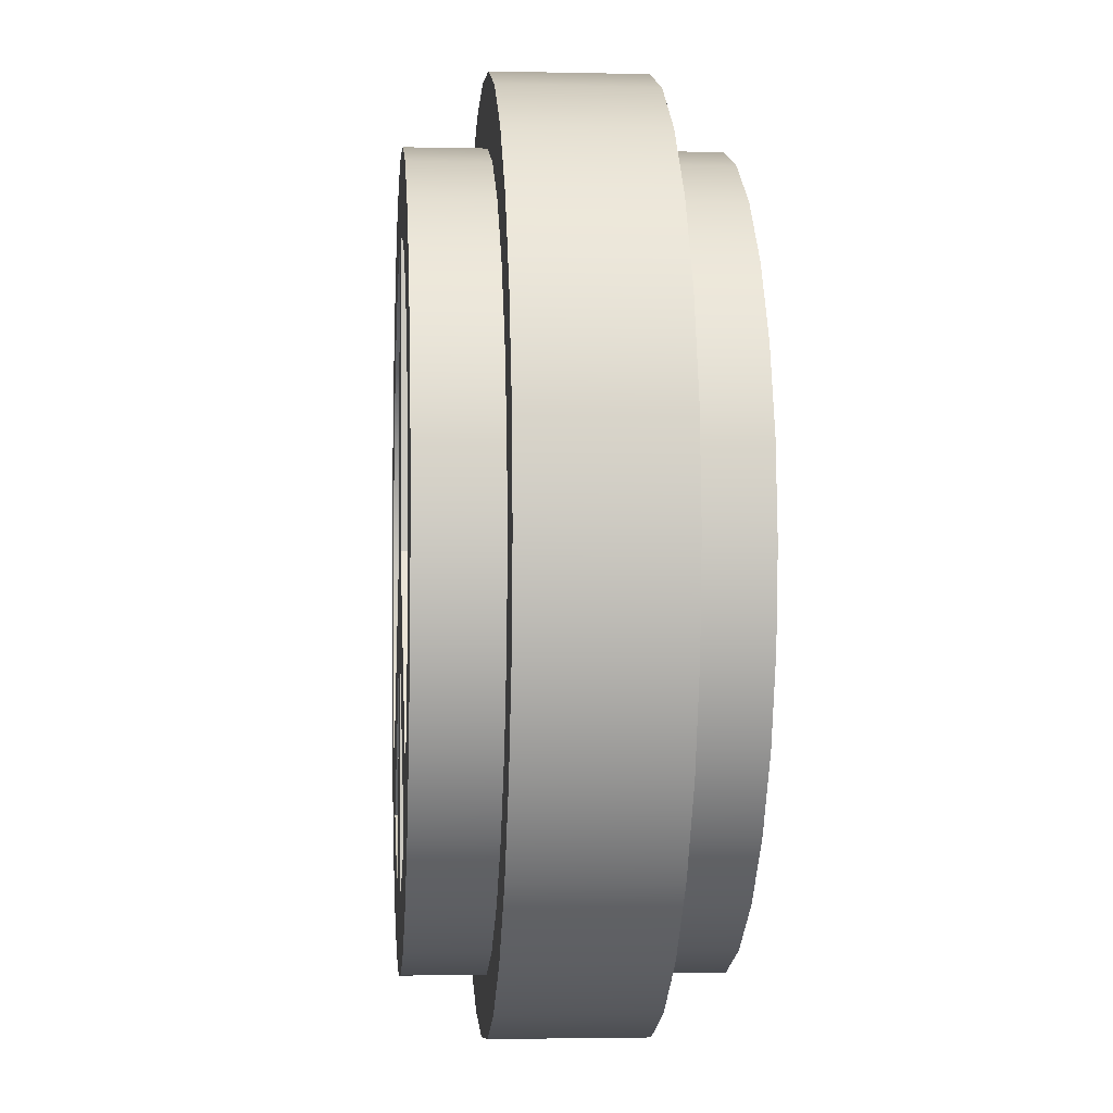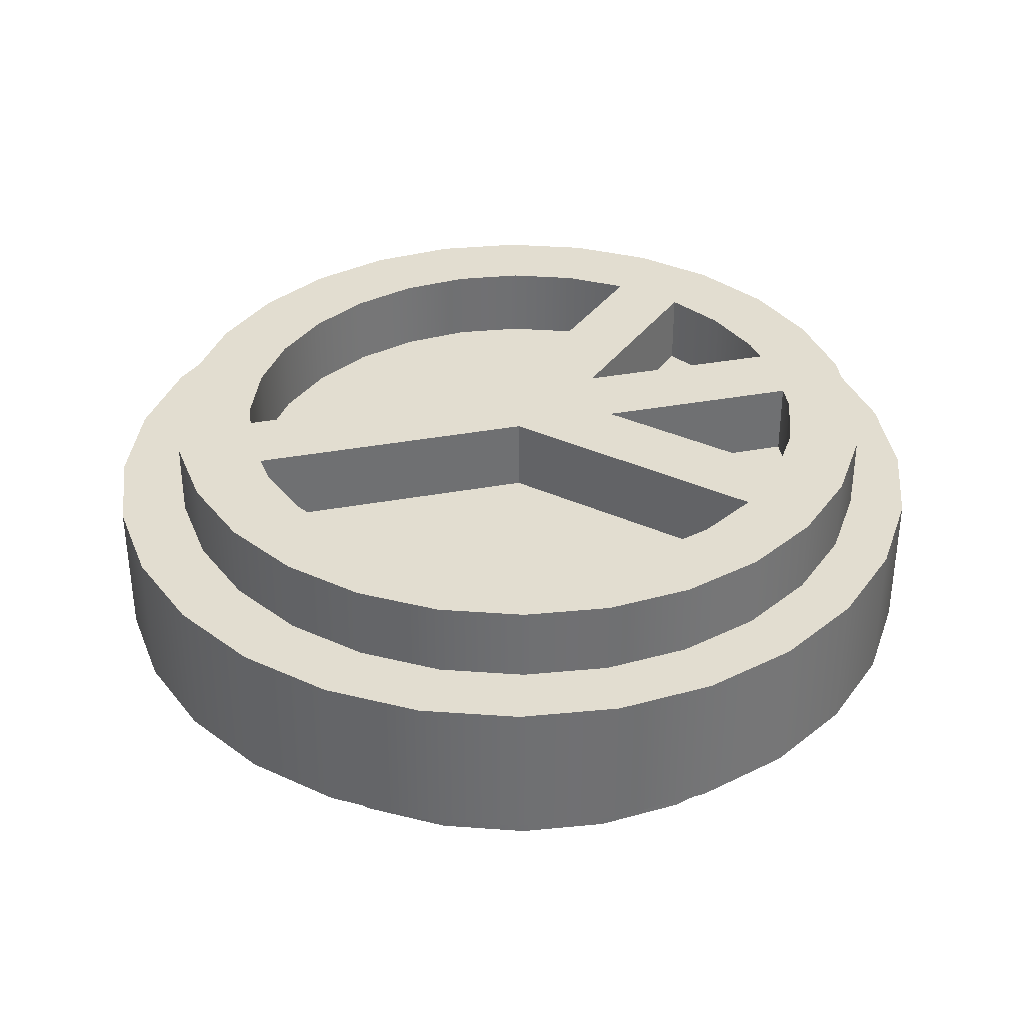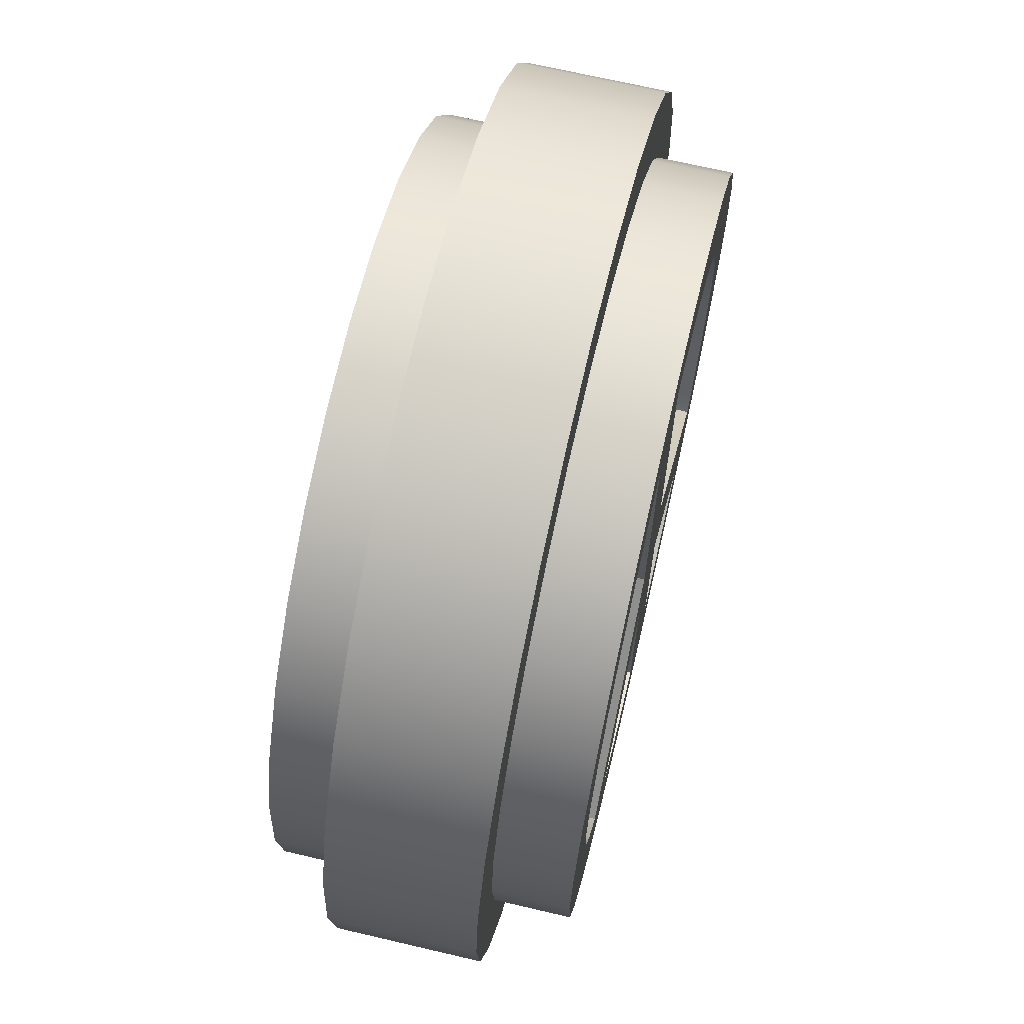
<metadata>
{"format":"obj","ext":"obj","renderer":"f3d","projection":"perspective","resolution":1024,"background":"white","views":[{"elev":-2.6,"azim":-94.6,"up":"+Z"},{"elev":35.4,"azim":76.2,"up":"+Y"},{"elev":68.8,"azim":103.2,"up":"+Z"}]}
</metadata>
<code>
g Cylinder.002
v 0.09821 -0.0679 -0.3771
v -0.001298 -0.0679 -0.3883
v -0.1008 -0.0679 -0.3771
v 0.1927 -0.0679 -0.344
v -0.1953 -0.0679 -0.344
v 0.2775 -0.0679 -0.2907
v -0.2801 -0.0679 -0.2907
v 0.3483 -0.0679 -0.2199
v -0.3509 -0.0679 -0.2199
v 0.4016 -0.0679 -0.1351
v -0.4042 -0.0679 -0.1351
v 0.4347 -0.0679 -0.04061
v -0.4373 -0.0679 -0.04061
v 0.4459 -0.0679 0.0589
v -0.4485 -0.0679 0.0589
v 0.4347 -0.0679 0.1584
v -0.4373 -0.0679 0.1584
v 0.4016 -0.0679 0.2529
v -0.4042 -0.0679 0.2529
v 0.3483 -0.0679 0.3377
v -0.3509 -0.0679 0.3377
v 0.2775 -0.0679 0.4085
v -0.2801 -0.0679 0.4085
v 0.1927 -0.0679 0.4618
v -0.1953 -0.0679 0.4618
v 0.09821 -0.0679 0.4949
v -0.1008 -0.0679 0.4949
v -0.001298 -0.0679 0.5061
v -0.1008 0.07899 -0.3771
v -0.001298 0.07899 -0.3883
v 0.09821 0.07899 -0.3771
v -0.1953 0.07899 -0.344
v 0.1927 0.07899 -0.344
v 0.2775 0.07899 -0.2907
v -0.2801 0.07899 -0.2907
v 0.3483 0.07899 -0.2199
v -0.3509 0.07899 -0.2199
v 0.4016 0.07899 -0.1351
v -0.4042 0.07899 -0.1351
v 0.4347 0.07899 -0.04061
v -0.4373 0.07899 -0.04061
v 0.4459 0.07899 0.0589
v -0.4485 0.07899 0.0589
v 0.4347 0.07899 0.1584
v -0.4373 0.07899 0.1584
v 0.4016 0.07899 0.2529
v -0.4042 0.07899 0.2529
v 0.3483 0.07899 0.3377
v -0.3509 0.07899 0.3377
v 0.2775 0.07899 0.4085
v -0.2801 0.07899 0.4085
v 0.1927 0.07899 0.4618
v -0.1953 0.07899 0.4618
v 0.09821 0.07899 0.4949
v -0.1008 0.07899 0.4949
v -0.001298 0.07899 0.5061
v -0.08671 -0.1378 0.427
v -0.001298 -0.1378 0.4367
v 0.08411 -0.1378 0.427
v -0.1678 -0.1378 0.3987
v 0.1652 -0.1378 0.3987
v -0.2406 -0.1378 0.3529
v 0.238 -0.1378 0.3529
v 0.04016 -0.1378 0.3524
v 0.07065 -0.1378 0.3489
v 0.1354 -0.1378 0.3263
v 0.2988 -0.1378 0.2922
v 0.1934 -0.1378 0.2898
v 0.2419 -0.1378 0.2413
v 0.3445 -0.1378 0.2194
v 0.2784 -0.1378 0.1833
v 0.3729 -0.1378 0.1382
v 0.301 -0.1378 0.1186
v 0.3825 -0.1378 0.05284
v 0.3087 -0.1378 0.05041
v 0.301 -0.1378 -0.01772
v 0.3729 -0.1378 -0.03258
v 0.2784 -0.1378 -0.08245
v 0.3445 -0.1378 -0.1137
v 0.2419 -0.1378 -0.1405
v 0.2988 -0.1378 -0.1865
v 0.04016 -0.1378 -0.04551
v 0.04016 -0.1378 0.06127
v 0.1874 -0.1378 -0.1928
v 0.238 -0.1378 -0.2473
v 0.1354 -0.1378 -0.2255
v 0.07065 -0.1378 -0.2481
v 0.04016 -0.1378 -0.2516
v -0.1678 -0.1378 -0.293
v 0.1652 -0.1378 -0.293
v -0.08671 -0.1378 -0.3214
v 0.08411 -0.1378 -0.3214
v -0.001298 -0.1378 -0.331
v -0.03797 -0.1378 -0.2512
v 0.04016 -0.1378 -0.1262
v -0.2406 -0.1378 -0.2473
v -0.03797 -0.1378 -0.1262
v -0.06563 -0.1378 -0.2481
v -0.1304 -0.1378 -0.2255
v -0.1845 -0.1378 -0.1915
v -0.03797 -0.1378 -0.04551
v -0.3014 -0.1378 -0.1865
v -0.2383 -0.1378 -0.1383
v -0.3471 -0.1378 -0.1137
v -0.2734 -0.1378 -0.08245
v -0.3755 -0.1378 -0.03258
v -0.296 -0.1378 -0.01772
v -0.03797 -0.1378 0.06127
v -0.03797 -0.1378 0.3521
v -0.3851 -0.1378 0.05284
v -0.3037 -0.1378 0.05041
v -0.296 -0.1378 0.1186
v -0.3755 -0.1378 0.1382
v -0.2734 -0.1378 0.1833
v -0.3471 -0.1378 0.2194
v -0.2369 -0.1378 0.2413
v -0.06563 -0.1378 0.3489
v -0.1304 -0.1378 0.3263
v -0.3014 -0.1378 0.2922
v -0.1884 -0.1378 0.2898
v 0.08411 0.156 0.427
v -0.001298 0.156 0.4367
v -0.08671 0.156 0.427
v -0.1678 0.156 0.3987
v 0.1652 0.156 0.3987
v -0.2406 0.156 0.3529
v 0.238 0.156 0.3529
v 0.04016 0.156 0.3524
v 0.07065 0.156 0.3489
v 0.1354 0.156 0.3263
v 0.2988 0.156 0.2922
v 0.1934 0.156 0.2898
v 0.2419 0.156 0.2413
v 0.3445 0.156 0.2194
v 0.2784 0.156 0.1833
v 0.3729 0.156 0.1382
v 0.301 0.156 0.1186
v 0.3825 0.156 0.05284
v 0.3087 0.156 0.05041
v 0.301 0.156 -0.01772
v 0.3729 0.156 -0.03258
v 0.2784 0.156 -0.08245
v 0.3445 0.156 -0.1137
v 0.2419 0.156 -0.1405
v 0.2988 0.156 -0.1865
v 0.04016 0.156 -0.04551
v 0.04016 0.156 0.06127
v 0.1874 0.156 -0.1928
v 0.238 0.156 -0.2473
v 0.1354 0.156 -0.2255
v 0.07065 0.156 -0.2481
v 0.04016 0.156 -0.2516
v -0.03797 0.156 0.06127
v -0.03797 0.156 0.3521
v -0.06563 0.156 0.3489
v -0.1304 0.156 0.3263
v -0.3014 0.156 0.2922
v -0.1884 0.156 0.2898
v -0.2369 0.156 0.2413
v -0.3471 0.156 0.2194
v -0.2734 0.156 0.1833
v -0.3755 0.156 0.1382
v -0.296 0.156 0.1186
v -0.3851 0.156 0.05284
v -0.3037 0.156 0.05041
v -0.296 0.156 -0.01772
v -0.3755 0.156 -0.03258
v -0.2734 0.156 -0.08245
v -0.3471 0.156 -0.1137
v -0.2383 0.156 -0.1383
v -0.3014 0.156 -0.1865
v -0.03797 0.156 -0.04551
v 0.04016 0.156 -0.1262
v -0.1845 0.156 -0.1915
v -0.03797 0.156 -0.1262
v -0.2406 0.156 -0.2473
v -0.03797 0.156 -0.2512
v -0.1304 0.156 -0.2255
v -0.06563 0.156 -0.2481
v -0.1678 0.156 -0.293
v 0.1652 0.156 -0.293
v 0.08411 0.156 -0.3214
v -0.08671 0.156 -0.3214
v -0.001298 0.156 -0.331
v 0.1874 -0.1378 -0.1928
v 0.1354 0.156 -0.2255
v 0.1874 0.156 -0.1928
v 0.1354 -0.1378 -0.2255
v 0.07065 0.156 -0.2481
v 0.07065 -0.1378 -0.2481
v 0.04016 0.156 -0.2516
v 0.04016 -0.1378 -0.2516
v -0.03797 -0.1378 0.3521
v -0.03797 -0.1378 0.06127
v -0.03797 0.156 0.06127
v -0.03797 0.156 0.3521
v -0.06563 -0.1378 0.3489
v -0.03797 -0.1378 0.3521
v -0.03797 0.156 0.3521
v -0.06563 0.156 0.3489
v -0.1304 -0.1378 0.3263
v -0.1304 0.156 0.3263
v -0.1884 -0.1378 0.2898
v -0.1884 0.156 0.2898
v -0.2369 -0.1378 0.2413
v -0.2369 0.156 0.2413
v -0.2734 -0.1378 0.1833
v -0.2734 0.156 0.1833
v -0.296 -0.1378 0.1186
v -0.296 0.156 0.1186
v -0.3037 -0.1378 0.05041
v -0.3037 0.156 0.05041
v -0.296 -0.1378 -0.01772
v -0.296 0.156 -0.01772
v -0.2734 -0.1378 -0.08245
v -0.2734 0.156 -0.08245
v -0.2383 -0.1378 -0.1383
v -0.2383 0.156 -0.1383
v 0.2419 -0.1378 -0.1405
v 0.04016 -0.1378 0.06127
v 0.04016 0.156 0.06127
v 0.2419 0.156 -0.1405
v 0.2784 -0.1378 -0.08245
v 0.2419 -0.1378 -0.1405
v 0.2419 0.156 -0.1405
v 0.2784 0.156 -0.08245
v 0.301 -0.1378 -0.01772
v 0.301 0.156 -0.01772
v 0.3087 -0.1378 0.05041
v 0.3087 0.156 0.05041
v 0.301 -0.1378 0.1186
v 0.301 0.156 0.1186
v 0.2784 -0.1378 0.1833
v 0.2784 0.156 0.1833
v 0.2419 -0.1378 0.2413
v 0.2419 0.156 0.2413
v 0.1934 -0.1378 0.2898
v 0.1934 0.156 0.2898
v 0.1354 -0.1378 0.3263
v 0.1354 0.156 0.3263
v 0.07065 -0.1378 0.3489
v 0.07065 0.156 0.3489
v 0.04016 -0.1378 0.3524
v 0.04016 0.156 0.3524
v -0.03797 -0.1378 0.06127
v -0.2383 -0.1378 -0.1383
v -0.2383 0.156 -0.1383
v -0.03797 0.156 0.06127
v -0.03797 -0.1378 -0.04551
v -0.03797 0.156 -0.1262
v -0.03797 0.156 -0.04551
v -0.03797 -0.1378 -0.1262
v -0.03797 0.156 -0.2512
v -0.03797 -0.1378 -0.2512
v -0.1845 -0.1378 -0.1915
v -0.03797 -0.1378 -0.04551
v -0.03797 0.156 -0.04551
v -0.1845 0.156 -0.1915
v -0.03797 -0.1378 -0.2512
v -0.06563 0.156 -0.2481
v -0.03797 0.156 -0.2512
v -0.06563 -0.1378 -0.2481
v -0.1304 0.156 -0.2255
v -0.1304 -0.1378 -0.2255
v -0.1845 0.156 -0.1915
v -0.1845 -0.1378 -0.1915
v 0.04016 -0.1378 0.06127
v 0.04016 -0.1378 0.3524
v 0.04016 0.156 0.3524
v 0.04016 0.156 0.06127
v 0.04016 -0.1378 -0.1262
v 0.04016 -0.1378 -0.04551
v 0.04016 0.156 -0.04551
v 0.04016 0.156 -0.1262
v 0.04016 -0.1378 -0.2516
v 0.04016 0.156 -0.2516
v 0.04016 -0.1378 -0.04551
v 0.1874 -0.1378 -0.1928
v 0.1874 0.156 -0.1928
v 0.04016 0.156 -0.04551
v 0.3483 -0.0679 0.3377
v 0.2775 -0.0679 0.4085
v 0.2775 0.07899 0.4085
v 0.3483 0.07899 0.3377
v 0.1927 0.07899 0.4618
v 0.4016 -0.0679 0.2529
v 0.1927 -0.0679 0.4618
v 0.4016 0.07899 0.2529
v 0.09821 0.07899 0.4949
v 0.4347 -0.0679 0.1584
v 0.09821 -0.0679 0.4949
v 0.4347 0.07899 0.1584
v -0.001298 0.07899 0.5061
v 0.4459 -0.0679 0.0589
v -0.001298 -0.0679 0.5061
v 0.4459 0.07899 0.0589
v -0.1008 0.07899 0.4949
v 0.4347 -0.0679 -0.04061
v -0.1008 -0.0679 0.4949
v 0.4347 0.07899 -0.04061
v -0.1953 0.07899 0.4618
v 0.4016 -0.0679 -0.1351
v -0.1953 -0.0679 0.4618
v 0.4016 0.07899 -0.1351
v -0.2801 0.07899 0.4085
v 0.3483 -0.0679 -0.2199
v -0.2801 -0.0679 0.4085
v 0.3483 0.07899 -0.2199
v -0.3509 0.07899 0.3377
v 0.2775 -0.0679 -0.2907
v -0.3509 -0.0679 0.3377
v 0.2775 0.07899 -0.2907
v -0.4042 0.07899 0.2529
v 0.1927 -0.0679 -0.344
v -0.4042 -0.0679 0.2529
v 0.1927 0.07899 -0.344
v -0.4373 0.07899 0.1584
v 0.09821 -0.0679 -0.3771
v -0.4373 -0.0679 0.1584
v 0.09821 0.07899 -0.3771
v -0.4485 0.07899 0.0589
v -0.001298 -0.0679 -0.3883
v -0.4485 -0.0679 0.0589
v -0.001298 0.07899 -0.3883
v -0.4373 0.07899 -0.04061
v -0.1008 -0.0679 -0.3771
v -0.4373 -0.0679 -0.04061
v -0.1008 0.07899 -0.3771
v -0.4042 0.07899 -0.1351
v -0.1953 -0.0679 -0.344
v -0.4042 -0.0679 -0.1351
v -0.1953 0.07899 -0.344
v -0.3509 0.07899 -0.2199
v -0.2801 -0.0679 -0.2907
v -0.3509 -0.0679 -0.2199
v -0.2801 0.07899 -0.2907
v 0.08411 -0.1378 0.427
v -0.001298 -0.1378 0.4367
v -0.001298 0.156 0.4367
v 0.08411 0.156 0.427
v -0.08671 0.156 0.427
v 0.1652 -0.1378 0.3987
v -0.08671 -0.1378 0.427
v 0.1652 0.156 0.3987
v -0.1678 0.156 0.3987
v 0.238 -0.1378 0.3529
v -0.1678 -0.1378 0.3987
v 0.238 0.156 0.3529
v -0.2406 0.156 0.3529
v 0.2988 -0.1378 0.2922
v -0.2406 -0.1378 0.3529
v 0.2988 0.156 0.2922
v -0.3014 0.156 0.2922
v 0.3445 -0.1378 0.2194
v -0.3014 -0.1378 0.2922
v 0.3445 0.156 0.2194
v -0.3471 0.156 0.2194
v 0.3729 -0.1378 0.1382
v -0.3471 -0.1378 0.2194
v 0.3729 0.156 0.1382
v -0.3755 0.156 0.1382
v 0.3825 -0.1378 0.05284
v -0.3755 -0.1378 0.1382
v 0.3825 0.156 0.05284
v -0.3851 0.156 0.05284
v 0.3729 -0.1378 -0.03258
v -0.3851 -0.1378 0.05284
v 0.3729 0.156 -0.03258
v -0.3755 0.156 -0.03258
v 0.3445 -0.1378 -0.1137
v -0.3755 -0.1378 -0.03258
v 0.3445 0.156 -0.1137
v -0.3471 0.156 -0.1137
v 0.2988 -0.1378 -0.1865
v -0.3471 -0.1378 -0.1137
v 0.2988 0.156 -0.1865
v -0.3014 0.156 -0.1865
v 0.238 -0.1378 -0.2473
v -0.3014 -0.1378 -0.1865
v 0.238 0.156 -0.2473
v -0.2406 0.156 -0.2473
v 0.1652 -0.1378 -0.293
v -0.2406 -0.1378 -0.2473
v 0.1652 0.156 -0.293
v -0.1678 0.156 -0.293
v 0.08411 -0.1378 -0.3214
v -0.1678 -0.1378 -0.293
v 0.08411 0.156 -0.3214
v -0.08671 0.156 -0.3214
v -0.001298 -0.1378 -0.331
v -0.08671 -0.1378 -0.3214
v -0.001298 0.156 -0.331
g Cylinder.002_0
f 3 2 1
f 1 4 3
f 4 5 3
f 4 6 5
f 6 7 5
f 6 8 7
f 8 9 7
f 8 10 9
f 10 11 9
f 10 12 11
f 12 13 11
f 12 14 13
f 14 15 13
f 14 16 15
f 16 17 15
f 16 18 17
f 18 19 17
f 18 20 19
f 20 21 19
f 20 22 21
f 22 23 21
f 22 24 23
f 24 25 23
f 24 26 25
f 26 27 25
f 26 28 27
f 31 30 29
f 29 32 31
f 32 33 31
f 32 34 33
f 32 35 34
f 35 36 34
f 35 37 36
f 37 38 36
f 37 39 38
f 39 40 38
f 39 41 40
f 41 42 40
f 41 43 42
f 43 44 42
f 43 45 44
f 45 46 44
f 45 47 46
f 47 48 46
f 47 49 48
f 49 50 48
f 49 51 50
f 51 52 50
f 51 53 52
f 53 54 52
f 53 55 54
f 55 56 54
f 59 58 57
f 59 57 60
f 61 59 60
f 61 60 62
f 63 61 62
f 64 63 62
f 63 64 65
f 63 65 66
f 67 63 66
f 67 66 68
f 67 68 69
f 70 67 69
f 70 69 71
f 72 70 71
f 72 71 73
f 74 72 73
f 73 75 74
f 74 75 76
f 77 74 76
f 77 76 78
f 79 77 78
f 79 78 80
f 80 81 79
f 81 80 82
f 80 83 82
f 81 82 84
f 84 85 81
f 85 84 86
f 85 86 87
f 85 87 88
f 85 88 89
f 90 85 89
f 90 89 91
f 92 90 91
f 91 93 92
f 89 88 94
f 94 88 95
f 94 96 89
f 95 97 94
f 95 82 97
f 94 98 96
f 98 99 96
f 99 100 96
f 82 101 97
f 102 96 100
f 100 101 102
f 83 101 82
f 101 103 102
f 104 102 103
f 103 105 104
f 105 106 104
f 105 107 106
f 101 108 103
f 101 83 108
f 83 64 108
f 64 109 108
f 107 110 106
f 107 111 110
f 110 111 112
f 112 113 110
f 112 114 113
f 114 115 113
f 114 116 115
f 109 64 62
f 117 109 62
f 118 117 62
f 116 119 115
f 118 62 119
f 116 120 119
f 120 118 119
f 123 122 121
f 124 123 121
f 124 121 125
f 126 124 125
f 126 125 127
f 126 127 128
f 129 128 127
f 130 129 127
f 130 127 131
f 132 130 131
f 133 132 131
f 133 131 134
f 135 133 134
f 135 134 136
f 137 135 136
f 137 136 138
f 138 139 137
f 140 139 138
f 140 138 141
f 142 140 141
f 142 141 143
f 144 142 143
f 143 145 144
f 146 144 145
f 146 147 144
f 148 146 145
f 145 149 148
f 150 148 149
f 151 150 149
f 152 151 149
f 153 147 146
f 153 128 147
f 153 154 128
f 126 128 154
f 126 154 155
f 126 155 156
f 157 126 156
f 157 156 158
f 157 158 159
f 160 157 159
f 160 159 161
f 162 160 161
f 162 161 163
f 164 162 163
f 163 165 164
f 164 165 166
f 167 164 166
f 167 166 168
f 169 167 168
f 169 168 170
f 170 171 169
f 171 170 172
f 170 153 172
f 153 146 172
f 172 146 173
f 171 172 174
f 175 172 173
f 174 176 171
f 177 175 173
f 176 174 178
f 176 178 179
f 176 179 177
f 173 152 177
f 180 176 177
f 177 152 180
f 180 152 149
f 180 149 181
f 180 181 182
f 183 180 182
f 182 184 183
f 187 186 185
f 186 188 185
f 186 189 188
f 189 190 188
f 189 191 190
f 191 192 190
f 195 194 193
f 196 195 193
f 199 198 197
f 200 199 197
f 200 197 201
f 202 200 201
f 202 201 203
f 204 202 203
f 204 203 205
f 206 204 205
f 206 205 207
f 208 206 207
f 208 207 209
f 210 208 209
f 210 209 211
f 212 210 211
f 212 211 213
f 214 212 213
f 214 213 215
f 216 214 215
f 216 215 217
f 218 216 217
f 221 220 219
f 222 221 219
f 225 224 223
f 226 225 223
f 226 223 227
f 228 226 227
f 228 227 229
f 230 228 229
f 230 229 231
f 232 230 231
f 232 231 233
f 234 232 233
f 234 233 235
f 236 234 235
f 236 235 237
f 238 236 237
f 238 237 239
f 240 238 239
f 240 239 241
f 242 240 241
f 242 241 243
f 244 242 243
f 247 246 245
f 248 247 245
f 251 250 249
f 250 252 249
f 250 253 252
f 253 254 252
f 257 256 255
f 258 257 255
f 261 260 259
f 260 262 259
f 260 263 262
f 263 264 262
f 263 265 264
f 265 266 264
f 269 268 267
f 270 269 267
f 273 272 271
f 274 273 271
f 274 271 275
f 276 274 275
f 279 278 277
f 280 279 277
f 283 282 281
f 284 283 281
f 283 285 282
f 284 281 286
f 285 287 282
f 288 284 286
f 285 289 287
f 288 286 290
f 289 291 287
f 292 288 290
f 289 293 291
f 292 290 294
f 293 295 291
f 296 292 294
f 293 297 295
f 296 294 298
f 297 299 295
f 300 296 298
f 297 301 299
f 300 298 302
f 301 303 299
f 304 300 302
f 301 305 303
f 304 302 306
f 305 307 303
f 308 304 306
f 305 309 307
f 308 306 310
f 309 311 307
f 312 308 310
f 309 313 311
f 312 310 314
f 313 315 311
f 316 312 314
f 313 317 315
f 316 314 318
f 317 319 315
f 320 316 318
f 317 321 319
f 320 318 322
f 321 323 319
f 324 320 322
f 321 325 323
f 324 322 326
f 325 327 323
f 328 324 326
f 325 329 327
f 328 326 330
f 329 331 327
f 332 328 330
f 329 333 331
f 332 330 334
f 333 335 331
f 336 332 334
f 336 334 335
f 333 336 335
f 339 338 337
f 340 339 337
f 339 341 338
f 340 337 342
f 341 343 338
f 344 340 342
f 341 345 343
f 344 342 346
f 345 347 343
f 348 344 346
f 345 349 347
f 348 346 350
f 349 351 347
f 352 348 350
f 349 353 351
f 352 350 354
f 353 355 351
f 356 352 354
f 353 357 355
f 356 354 358
f 357 359 355
f 360 356 358
f 357 361 359
f 360 358 362
f 361 363 359
f 364 360 362
f 361 365 363
f 364 362 366
f 365 367 363
f 368 364 366
f 365 369 367
f 368 366 370
f 369 371 367
f 372 368 370
f 369 373 371
f 372 370 374
f 373 375 371
f 376 372 374
f 373 377 375
f 376 374 378
f 377 379 375
f 380 376 378
f 377 381 379
f 380 378 382
f 381 383 379
f 384 380 382
f 381 385 383
f 384 382 386
f 385 387 383
f 388 384 386
f 385 389 387
f 388 386 390
f 389 391 387
f 392 388 390
f 392 390 391
f 389 392 391

</code>
